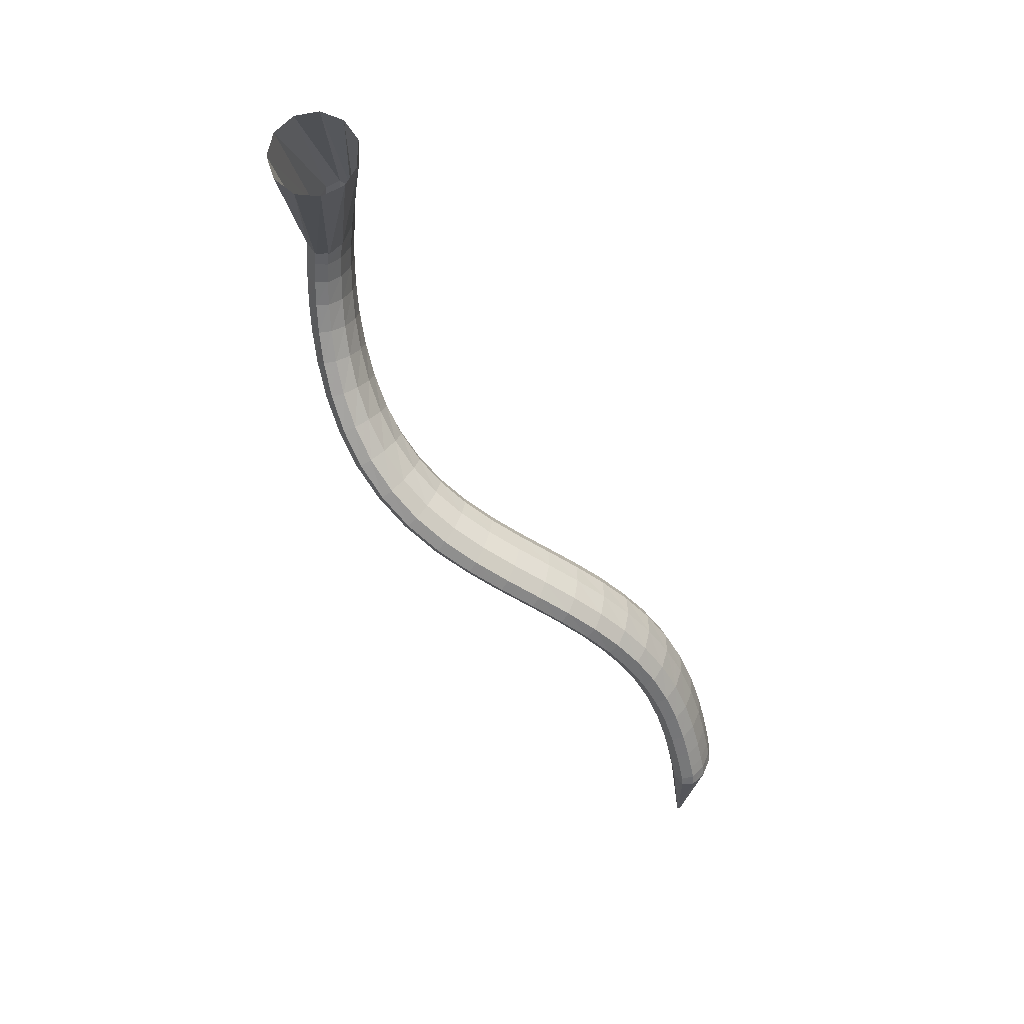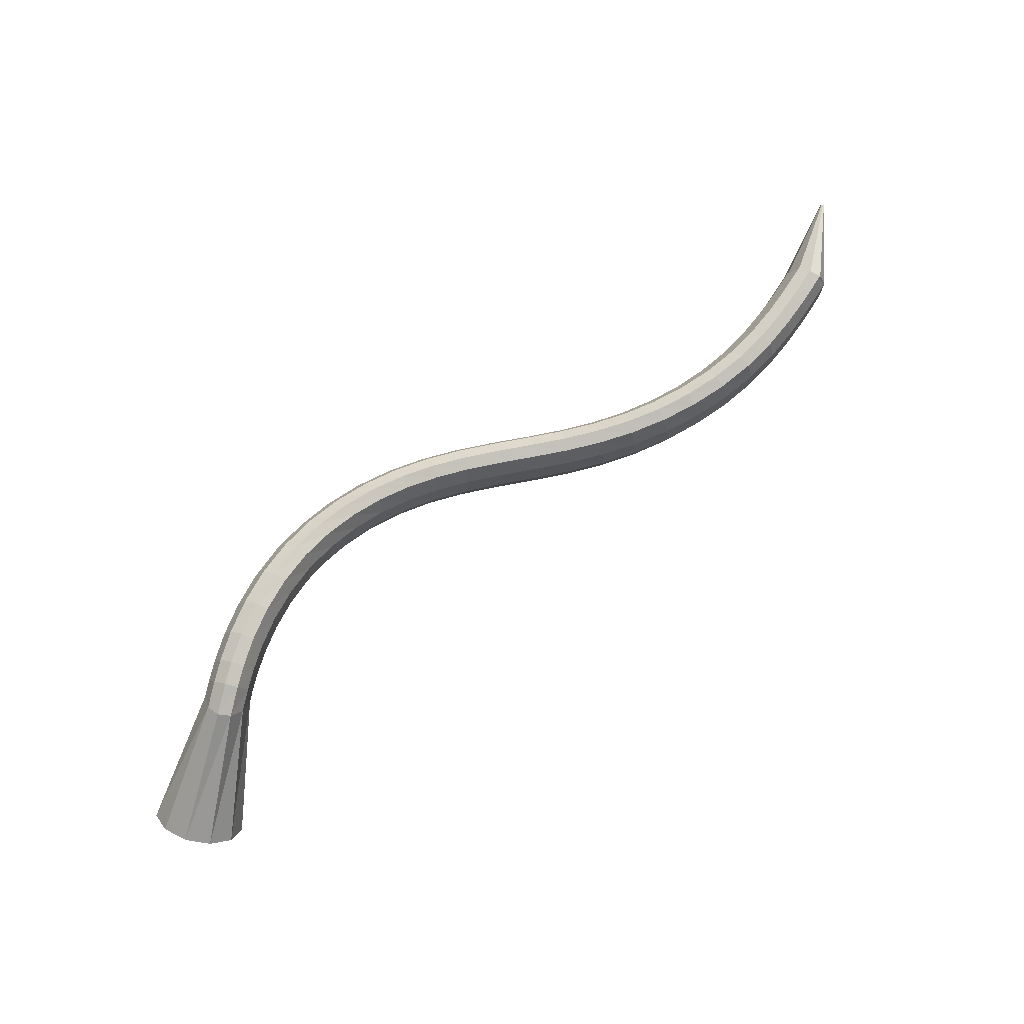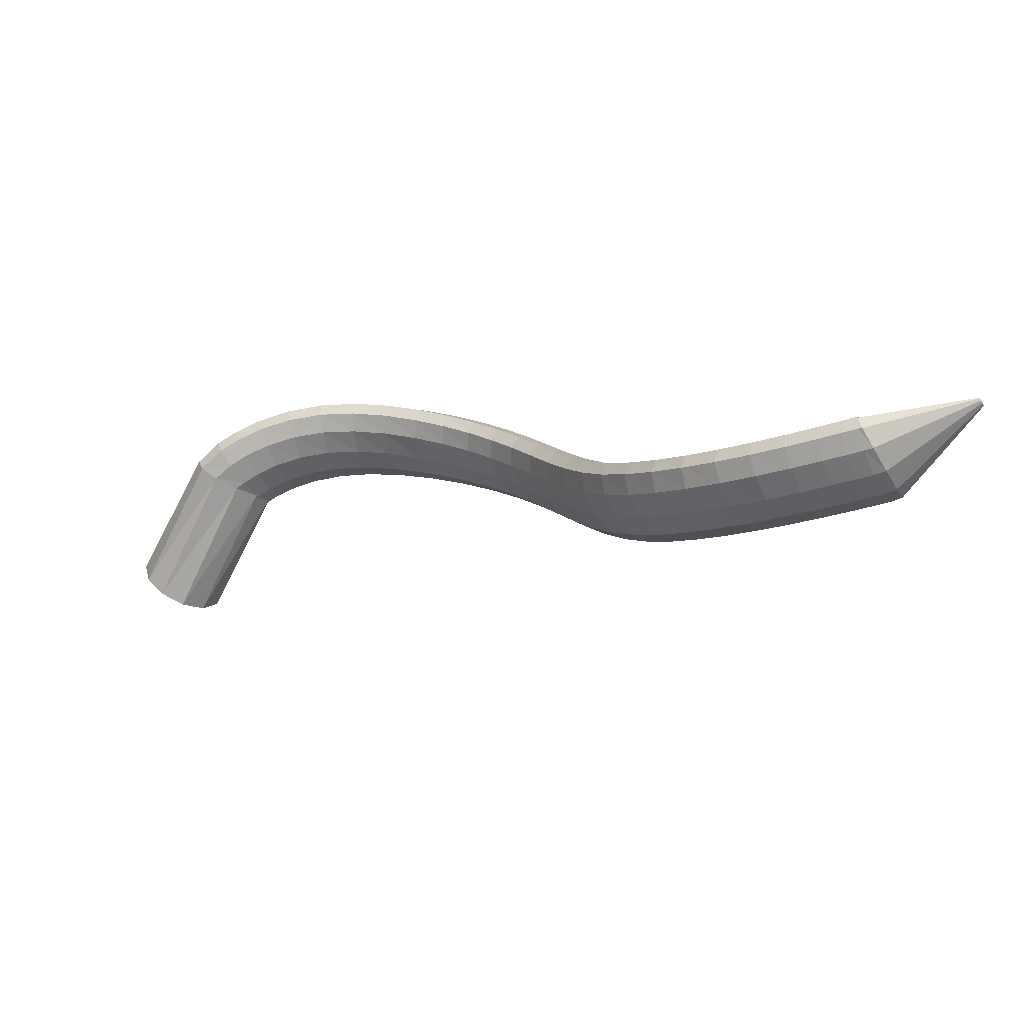
<metadata>
{"format":"obj","ext":"obj","renderer":"f3d","projection":"perspective","resolution":1024,"background":"white","views":[{"elev":-63.6,"azim":-94.5,"up":"+Z"},{"elev":60.7,"azim":-73.8,"up":"+Z"},{"elev":-68.7,"azim":14.4,"up":"+Y"}]}
</metadata>
<code>
g tube1
v 169.3 166.2 118.1
v 171.2 167.5 116.5
v 172.4 169.9 115.7
v 172.4 172.7 115.9
v 171.3 175 117.1
v 169.4 176 118.9
v 167.3 175.5 120.8
v 165.7 173.6 122
v 165.1 170.8 122.3
v 165.6 168.2 121.6
v 167.2 166.4 120
v 169.3 166.2 118.1
v 179.9 167.4 130.6
v 181.8 168.3 128.9
v 183 169.7 127.8
v 183.2 171.2 127.8
v 182.2 172.2 128.8
v 180.5 172.5 130.5
v 178.4 172 132.4
v 176.8 170.8 133.9
v 176.1 169.3 134.4
v 176.5 168 133.9
v 177.9 167.3 132.5
v 179.9 167.4 130.6
v 181 167.5 131.1
v 181.8 168.4 128.6
v 182.3 169.8 127.1
v 182.3 171.3 127
v 181.8 172.3 128.3
v 181 172.6 130.6
v 180.1 172 133.2
v 179.4 170.8 135.3
v 179.1 169.3 136.1
v 179.4 168 135.5
v 180 167.3 133.6
v 181 167.5 131.1
v 182.8 167.5 131.7
v 183.5 168.4 129.2
v 183.9 169.8 127.6
v 184 171.3 127.5
v 183.6 172.3 128.9
v 183 172.6 131.3
v 182.3 172.1 133.9
v 181.7 170.9 136
v 181.5 169.4 136.9
v 181.6 168.1 136.3
v 182.1 167.4 134.3
v 182.8 167.5 131.7
v 185.4 167.5 132.3
v 185.9 168.4 129.7
v 186.2 169.8 128.2
v 186.3 171.2 128
v 186.2 172.2 129.4
v 185.8 172.5 131.9
v 185.3 172 134.6
v 184.9 170.8 136.7
v 184.7 169.3 137.6
v 184.7 168 136.9
v 185 167.3 135
v 185.4 167.5 132.3
v 188.6 167.2 132.6
v 188.8 168.2 130
v 189 169.6 128.4
v 189.2 171 128.4
v 189.3 172 129.8
v 189.2 172.3 132.3
v 189 171.7 135
v 188.7 170.4 137.1
v 188.5 168.9 138
v 188.4 167.7 137.3
v 188.4 167 135.3
v 188.6 167.2 132.6
v 192 166.7 132.5
v 192.1 167.7 130
v 192.3 169.2 128.4
v 192.5 170.6 128.4
v 192.8 171.6 129.8
v 193 171.7 132.3
v 193 171 135
v 192.9 169.7 137.1
v 192.7 168.2 138
v 192.4 167 137.2
v 192.1 166.4 135.2
v 192 166.7 132.5
v 195.6 165.9 132
v 195.6 167 129.5
v 195.8 168.5 128
v 196.2 169.9 128
v 196.6 170.7 129.4
v 197 170.8 131.9
v 197.2 170 134.6
v 197.1 168.6 136.7
v 196.8 167.1 137.5
v 196.3 166 136.8
v 195.9 165.5 134.7
v 195.6 165.9 132
v 199.3 164.7 131.3
v 199.2 165.9 128.8
v 199.5 167.4 127.4
v 200.1 168.8 127.4
v 200.7 169.5 128.8
v 201.1 169.4 131.2
v 201.3 168.6 133.9
v 201.2 167.1 136
v 200.7 165.7 136.7
v 200.1 164.6 136
v 199.6 164.2 134
v 199.3 164.7 131.3
v 202.8 163.1 130.4
v 202.9 164.3 128
v 203.3 165.8 126.5
v 204 167.1 126.5
v 204.7 167.8 128
v 205.2 167.6 130.4
v 205.3 166.7 133.1
v 205 165.3 135.1
v 204.4 163.8 135.9
v 203.7 162.8 135.1
v 203.1 162.5 133.1
v 202.8 163.1 130.4
v 206.1 161.1 129.6
v 206.4 162.3 127.1
v 207.1 163.7 125.7
v 207.9 164.9 125.7
v 208.6 165.5 127.2
v 209.1 165.3 129.6
v 209 164.3 132.3
v 208.5 163 134.3
v 207.7 161.6 135
v 206.9 160.7 134.3
v 206.3 160.5 132.2
v 206.1 161.1 129.6
v 209.2 158.7 128.8
v 209.7 159.8 126.4
v 210.5 161.1 125
v 211.5 162.1 125
v 212.3 162.6 126.4
v 212.6 162.4 128.9
v 212.4 161.6 131.6
v 211.7 160.3 133.6
v 210.7 159.1 134.3
v 209.8 158.3 133.6
v 209.2 158.1 131.5
v 209.2 158.7 128.8
v 211.9 155.8 128.3
v 212.6 156.8 125.8
v 213.7 157.9 124.4
v 214.8 158.8 124.4
v 215.6 159.3 125.8
v 215.8 159.1 128.3
v 215.4 158.4 131
v 214.5 157.3 133
v 213.3 156.2 133.8
v 212.3 155.5 133
v 211.8 155.3 131
v 211.9 155.8 128.3
v 214.3 152.6 127.9
v 215.1 153.4 125.4
v 216.4 154.3 123.9
v 217.6 155.1 123.9
v 218.4 155.5 125.4
v 218.5 155.4 127.9
v 218 154.8 130.6
v 216.9 153.9 132.6
v 215.7 153 133.4
v 214.6 152.4 132.6
v 214.1 152.2 130.6
v 214.3 152.6 127.9
v 216.5 149 127.7
v 217.4 149.6 125.2
v 218.7 150.4 123.7
v 220 151.1 123.7
v 220.8 151.6 125.1
v 220.9 151.5 127.6
v 220.3 151.1 130.3
v 219.1 150.3 132.4
v 217.8 149.5 133.2
v 216.7 148.9 132.4
v 216.2 148.7 130.4
v 216.5 149 127.7
v 218.5 145.2 127.6
v 219.5 145.7 125.1
v 220.9 146.4 123.6
v 222.2 147.1 123.6
v 223 147.5 125.1
v 223 147.6 127.6
v 222.3 147.3 130.3
v 221.1 146.7 132.4
v 219.7 146 133.2
v 218.6 145.4 132.4
v 218.2 145.1 130.3
v 218.5 145.2 127.6
v 220.5 141.4 127.8
v 221.6 141.8 125.3
v 223 142.4 123.8
v 224.2 143.1 123.8
v 225 143.6 125.3
v 225 143.8 127.8
v 224.2 143.6 130.5
v 222.9 143.1 132.5
v 221.6 142.4 133.3
v 220.5 141.8 132.5
v 220.1 141.4 130.5
v 220.5 141.4 127.8
v 222.6 137.7 128.2
v 223.7 138 125.7
v 225.1 138.6 124.2
v 226.4 139.4 124.2
v 227.1 140 125.7
v 227 140.3 128.2
v 226.1 140.1 130.9
v 224.8 139.6 132.9
v 223.5 138.9 133.7
v 222.4 138.2 132.9
v 222.1 137.7 130.8
v 222.6 137.7 128.2
v 224.9 134.1 128.7
v 226 134.5 126.3
v 227.4 135.1 124.8
v 228.6 136 124.8
v 229.2 136.7 126.3
v 229.1 137 128.7
v 228.2 136.9 131.4
v 226.8 136.4 133.4
v 225.5 135.6 134.2
v 224.6 134.8 133.4
v 224.3 134.2 131.4
v 224.9 134.1 128.7
v 227.4 130.8 129.4
v 228.6 131.2 127
v 229.9 132 125.5
v 231 132.9 125.5
v 231.6 133.7 127
v 231.3 134.1 129.4
v 230.4 133.9 132.1
v 229.1 133.3 134.1
v 227.8 132.4 134.9
v 226.9 131.5 134.1
v 226.8 130.9 132
v 227.4 130.8 129.4
v 230.2 127.8 130.1
v 231.3 128.3 127.7
v 232.6 129.2 126.2
v 233.6 130.2 126.2
v 234 131.1 127.7
v 233.8 131.4 130.2
v 232.8 131.2 132.8
v 231.6 130.5 134.8
v 230.4 129.4 135.6
v 229.6 128.5 134.8
v 229.6 127.9 132.8
v 230.2 127.8 130.1
v 233.2 125.1 130.8
v 234.3 125.8 128.4
v 235.4 126.8 126.9
v 236.3 128 126.9
v 236.7 128.8 128.4
v 236.4 129.1 130.8
v 235.5 128.8 133.5
v 234.4 127.9 135.5
v 233.3 126.8 136.3
v 232.7 125.7 135.5
v 232.6 125.1 133.5
v 233.2 125.1 130.8
v 236.5 122.9 131.5
v 237.4 123.6 129
v 238.4 124.8 127.5
v 239.2 126 127.5
v 239.5 126.9 129
v 239.2 127.2 131.4
v 238.4 126.8 134.1
v 237.4 125.8 136.2
v 236.5 124.5 136.9
v 236 123.4 136.2
v 236 122.8 134.1
v 236.5 122.9 131.5
v 239.9 121 132
v 240.7 121.9 129.6
v 241.6 123.1 128.1
v 242.2 124.5 128
v 242.4 125.4 129.5
v 242.1 125.6 132
v 241.5 125.1 134.6
v 240.6 124 136.7
v 239.8 122.7 137.5
v 239.4 121.5 136.8
v 239.4 120.9 134.7
v 239.9 121 132
v 243.2 119.6 132.5
v 243.9 120.5 130
v 244.7 121.8 128.5
v 245.2 123.2 128.5
v 245.4 124.1 129.9
v 245.1 124.4 132.4
v 244.5 123.8 135.1
v 243.8 122.7 137.2
v 243.1 121.3 138
v 242.7 120.1 137.2
v 242.8 119.5 135.2
v 243.2 119.6 132.5
v 246.2 118.6 132.9
v 246.8 119.5 130.4
v 247.5 120.8 128.9
v 248 122.2 128.9
v 248.1 123.2 130.3
v 247.8 123.4 132.8
v 247.3 122.9 135.5
v 246.6 121.7 137.6
v 246 120.3 138.4
v 245.7 119 137.7
v 245.8 118.4 135.6
v 246.2 118.6 132.9
v 248.6 117.8 133.2
v 249.2 118.7 130.7
v 249.8 120.1 129.2
v 250.2 121.5 129.2
v 250.3 122.5 130.6
v 250.1 122.7 133.1
v 249.6 122.1 135.8
v 248.9 121 137.9
v 248.4 119.5 138.7
v 248.1 118.3 138
v 248.2 117.7 135.9
v 248.6 117.8 133.2
v 250.1 117.4 133.4
v 250.7 118.3 130.9
v 251.3 119.7 129.4
v 251.7 121.1 129.4
v 251.8 122 130.8
v 251.5 122.3 133.3
v 251 121.7 136
v 250.4 120.5 138.1
v 249.9 119.1 138.9
v 249.6 117.9 138.2
v 249.7 117.2 136.1
v 250.1 117.4 133.4
v 251.3 117.2 133.6
v 252.1 118.1 131.2
v 252.5 119.5 129.6
v 252.6 120.9 129.5
v 252.2 121.9 130.8
v 251.5 122.2 133.2
v 250.7 121.7 135.9
v 250.1 120.5 138
v 249.8 119 138.8
v 250 117.7 138.2
v 250.5 117 136.2
v 251.3 117.2 133.6
v 261.5 119.4 137.2
v 261.6 119.5 136.9
v 261.7 119.7 136.8
v 261.7 119.8 136.8
v 261.6 119.9 136.9
v 261.6 120 137.1
v 261.5 119.9 137.4
v 261.4 119.8 137.6
v 261.4 119.6 137.7
v 261.4 119.5 137.6
v 261.5 119.4 137.4
v 261.5 119.4 137.2
f 1 2 14
f 14 13 1
f 2 3 15
f 15 14 2
f 3 4 16
f 16 15 3
f 4 5 17
f 17 16 4
f 5 6 18
f 18 17 5
f 6 7 19
f 19 18 6
f 7 8 20
f 20 19 7
f 8 9 21
f 21 20 8
f 9 10 22
f 22 21 9
f 10 11 23
f 23 22 10
f 11 12 24
f 24 23 11
f 13 14 26
f 26 25 13
f 14 15 27
f 27 26 14
f 15 16 28
f 28 27 15
f 16 17 29
f 29 28 16
f 17 18 30
f 30 29 17
f 18 19 31
f 31 30 18
f 19 20 32
f 32 31 19
f 20 21 33
f 33 32 20
f 21 22 34
f 34 33 21
f 22 23 35
f 35 34 22
f 23 24 36
f 36 35 23
f 25 26 38
f 38 37 25
f 26 27 39
f 39 38 26
f 27 28 40
f 40 39 27
f 28 29 41
f 41 40 28
f 29 30 42
f 42 41 29
f 30 31 43
f 43 42 30
f 31 32 44
f 44 43 31
f 32 33 45
f 45 44 32
f 33 34 46
f 46 45 33
f 34 35 47
f 47 46 34
f 35 36 48
f 48 47 35
f 37 38 50
f 50 49 37
f 38 39 51
f 51 50 38
f 39 40 52
f 52 51 39
f 40 41 53
f 53 52 40
f 41 42 54
f 54 53 41
f 42 43 55
f 55 54 42
f 43 44 56
f 56 55 43
f 44 45 57
f 57 56 44
f 45 46 58
f 58 57 45
f 46 47 59
f 59 58 46
f 47 48 60
f 60 59 47
f 49 50 62
f 62 61 49
f 50 51 63
f 63 62 50
f 51 52 64
f 64 63 51
f 52 53 65
f 65 64 52
f 53 54 66
f 66 65 53
f 54 55 67
f 67 66 54
f 55 56 68
f 68 67 55
f 56 57 69
f 69 68 56
f 57 58 70
f 70 69 57
f 58 59 71
f 71 70 58
f 59 60 72
f 72 71 59
f 61 62 74
f 74 73 61
f 62 63 75
f 75 74 62
f 63 64 76
f 76 75 63
f 64 65 77
f 77 76 64
f 65 66 78
f 78 77 65
f 66 67 79
f 79 78 66
f 67 68 80
f 80 79 67
f 68 69 81
f 81 80 68
f 69 70 82
f 82 81 69
f 70 71 83
f 83 82 70
f 71 72 84
f 84 83 71
f 73 74 86
f 86 85 73
f 74 75 87
f 87 86 74
f 75 76 88
f 88 87 75
f 76 77 89
f 89 88 76
f 77 78 90
f 90 89 77
f 78 79 91
f 91 90 78
f 79 80 92
f 92 91 79
f 80 81 93
f 93 92 80
f 81 82 94
f 94 93 81
f 82 83 95
f 95 94 82
f 83 84 96
f 96 95 83
f 85 86 98
f 98 97 85
f 86 87 99
f 99 98 86
f 87 88 100
f 100 99 87
f 88 89 101
f 101 100 88
f 89 90 102
f 102 101 89
f 90 91 103
f 103 102 90
f 91 92 104
f 104 103 91
f 92 93 105
f 105 104 92
f 93 94 106
f 106 105 93
f 94 95 107
f 107 106 94
f 95 96 108
f 108 107 95
f 97 98 110
f 110 109 97
f 98 99 111
f 111 110 98
f 99 100 112
f 112 111 99
f 100 101 113
f 113 112 100
f 101 102 114
f 114 113 101
f 102 103 115
f 115 114 102
f 103 104 116
f 116 115 103
f 104 105 117
f 117 116 104
f 105 106 118
f 118 117 105
f 106 107 119
f 119 118 106
f 107 108 120
f 120 119 107
f 109 110 122
f 122 121 109
f 110 111 123
f 123 122 110
f 111 112 124
f 124 123 111
f 112 113 125
f 125 124 112
f 113 114 126
f 126 125 113
f 114 115 127
f 127 126 114
f 115 116 128
f 128 127 115
f 116 117 129
f 129 128 116
f 117 118 130
f 130 129 117
f 118 119 131
f 131 130 118
f 119 120 132
f 132 131 119
f 121 122 134
f 134 133 121
f 122 123 135
f 135 134 122
f 123 124 136
f 136 135 123
f 124 125 137
f 137 136 124
f 125 126 138
f 138 137 125
f 126 127 139
f 139 138 126
f 127 128 140
f 140 139 127
f 128 129 141
f 141 140 128
f 129 130 142
f 142 141 129
f 130 131 143
f 143 142 130
f 131 132 144
f 144 143 131
f 133 134 146
f 146 145 133
f 134 135 147
f 147 146 134
f 135 136 148
f 148 147 135
f 136 137 149
f 149 148 136
f 137 138 150
f 150 149 137
f 138 139 151
f 151 150 138
f 139 140 152
f 152 151 139
f 140 141 153
f 153 152 140
f 141 142 154
f 154 153 141
f 142 143 155
f 155 154 142
f 143 144 156
f 156 155 143
f 145 146 158
f 158 157 145
f 146 147 159
f 159 158 146
f 147 148 160
f 160 159 147
f 148 149 161
f 161 160 148
f 149 150 162
f 162 161 149
f 150 151 163
f 163 162 150
f 151 152 164
f 164 163 151
f 152 153 165
f 165 164 152
f 153 154 166
f 166 165 153
f 154 155 167
f 167 166 154
f 155 156 168
f 168 167 155
f 157 158 170
f 170 169 157
f 158 159 171
f 171 170 158
f 159 160 172
f 172 171 159
f 160 161 173
f 173 172 160
f 161 162 174
f 174 173 161
f 162 163 175
f 175 174 162
f 163 164 176
f 176 175 163
f 164 165 177
f 177 176 164
f 165 166 178
f 178 177 165
f 166 167 179
f 179 178 166
f 167 168 180
f 180 179 167
f 169 170 182
f 182 181 169
f 170 171 183
f 183 182 170
f 171 172 184
f 184 183 171
f 172 173 185
f 185 184 172
f 173 174 186
f 186 185 173
f 174 175 187
f 187 186 174
f 175 176 188
f 188 187 175
f 176 177 189
f 189 188 176
f 177 178 190
f 190 189 177
f 178 179 191
f 191 190 178
f 179 180 192
f 192 191 179
f 181 182 194
f 194 193 181
f 182 183 195
f 195 194 182
f 183 184 196
f 196 195 183
f 184 185 197
f 197 196 184
f 185 186 198
f 198 197 185
f 186 187 199
f 199 198 186
f 187 188 200
f 200 199 187
f 188 189 201
f 201 200 188
f 189 190 202
f 202 201 189
f 190 191 203
f 203 202 190
f 191 192 204
f 204 203 191
f 193 194 206
f 206 205 193
f 194 195 207
f 207 206 194
f 195 196 208
f 208 207 195
f 196 197 209
f 209 208 196
f 197 198 210
f 210 209 197
f 198 199 211
f 211 210 198
f 199 200 212
f 212 211 199
f 200 201 213
f 213 212 200
f 201 202 214
f 214 213 201
f 202 203 215
f 215 214 202
f 203 204 216
f 216 215 203
f 205 206 218
f 218 217 205
f 206 207 219
f 219 218 206
f 207 208 220
f 220 219 207
f 208 209 221
f 221 220 208
f 209 210 222
f 222 221 209
f 210 211 223
f 223 222 210
f 211 212 224
f 224 223 211
f 212 213 225
f 225 224 212
f 213 214 226
f 226 225 213
f 214 215 227
f 227 226 214
f 215 216 228
f 228 227 215
f 217 218 230
f 230 229 217
f 218 219 231
f 231 230 218
f 219 220 232
f 232 231 219
f 220 221 233
f 233 232 220
f 221 222 234
f 234 233 221
f 222 223 235
f 235 234 222
f 223 224 236
f 236 235 223
f 224 225 237
f 237 236 224
f 225 226 238
f 238 237 225
f 226 227 239
f 239 238 226
f 227 228 240
f 240 239 227
f 229 230 242
f 242 241 229
f 230 231 243
f 243 242 230
f 231 232 244
f 244 243 231
f 232 233 245
f 245 244 232
f 233 234 246
f 246 245 233
f 234 235 247
f 247 246 234
f 235 236 248
f 248 247 235
f 236 237 249
f 249 248 236
f 237 238 250
f 250 249 237
f 238 239 251
f 251 250 238
f 239 240 252
f 252 251 239
f 241 242 254
f 254 253 241
f 242 243 255
f 255 254 242
f 243 244 256
f 256 255 243
f 244 245 257
f 257 256 244
f 245 246 258
f 258 257 245
f 246 247 259
f 259 258 246
f 247 248 260
f 260 259 247
f 248 249 261
f 261 260 248
f 249 250 262
f 262 261 249
f 250 251 263
f 263 262 250
f 251 252 264
f 264 263 251
f 253 254 266
f 266 265 253
f 254 255 267
f 267 266 254
f 255 256 268
f 268 267 255
f 256 257 269
f 269 268 256
f 257 258 270
f 270 269 257
f 258 259 271
f 271 270 258
f 259 260 272
f 272 271 259
f 260 261 273
f 273 272 260
f 261 262 274
f 274 273 261
f 262 263 275
f 275 274 262
f 263 264 276
f 276 275 263
f 265 266 278
f 278 277 265
f 266 267 279
f 279 278 266
f 267 268 280
f 280 279 267
f 268 269 281
f 281 280 268
f 269 270 282
f 282 281 269
f 270 271 283
f 283 282 270
f 271 272 284
f 284 283 271
f 272 273 285
f 285 284 272
f 273 274 286
f 286 285 273
f 274 275 287
f 287 286 274
f 275 276 288
f 288 287 275
f 277 278 290
f 290 289 277
f 278 279 291
f 291 290 278
f 279 280 292
f 292 291 279
f 280 281 293
f 293 292 280
f 281 282 294
f 294 293 281
f 282 283 295
f 295 294 282
f 283 284 296
f 296 295 283
f 284 285 297
f 297 296 284
f 285 286 298
f 298 297 285
f 286 287 299
f 299 298 286
f 287 288 300
f 300 299 287
f 289 290 302
f 302 301 289
f 290 291 303
f 303 302 290
f 291 292 304
f 304 303 291
f 292 293 305
f 305 304 292
f 293 294 306
f 306 305 293
f 294 295 307
f 307 306 294
f 295 296 308
f 308 307 295
f 296 297 309
f 309 308 296
f 297 298 310
f 310 309 297
f 298 299 311
f 311 310 298
f 299 300 312
f 312 311 299
f 301 302 314
f 314 313 301
f 302 303 315
f 315 314 302
f 303 304 316
f 316 315 303
f 304 305 317
f 317 316 304
f 305 306 318
f 318 317 305
f 306 307 319
f 319 318 306
f 307 308 320
f 320 319 307
f 308 309 321
f 321 320 308
f 309 310 322
f 322 321 309
f 310 311 323
f 323 322 310
f 311 312 324
f 324 323 311
f 313 314 326
f 326 325 313
f 314 315 327
f 327 326 314
f 315 316 328
f 328 327 315
f 316 317 329
f 329 328 316
f 317 318 330
f 330 329 317
f 318 319 331
f 331 330 318
f 319 320 332
f 332 331 319
f 320 321 333
f 333 332 320
f 321 322 334
f 334 333 321
f 322 323 335
f 335 334 322
f 323 324 336
f 336 335 323
f 325 326 338
f 338 337 325
f 326 327 339
f 339 338 326
f 327 328 340
f 340 339 327
f 328 329 341
f 341 340 328
f 329 330 342
f 342 341 329
f 330 331 343
f 343 342 330
f 331 332 344
f 344 343 331
f 332 333 345
f 345 344 332
f 333 334 346
f 346 345 333
f 334 335 347
f 347 346 334
f 335 336 348
f 348 347 335
f 337 338 350
f 350 349 337
f 338 339 351
f 351 350 338
f 339 340 352
f 352 351 339
f 340 341 353
f 353 352 340
f 341 342 354
f 354 353 341
f 342 343 355
f 355 354 342
f 343 344 356
f 356 355 343
f 344 345 357
f 357 356 344
f 345 346 358
f 358 357 345
f 346 347 359
f 359 358 346
f 347 348 360
f 360 359 347

</code>
